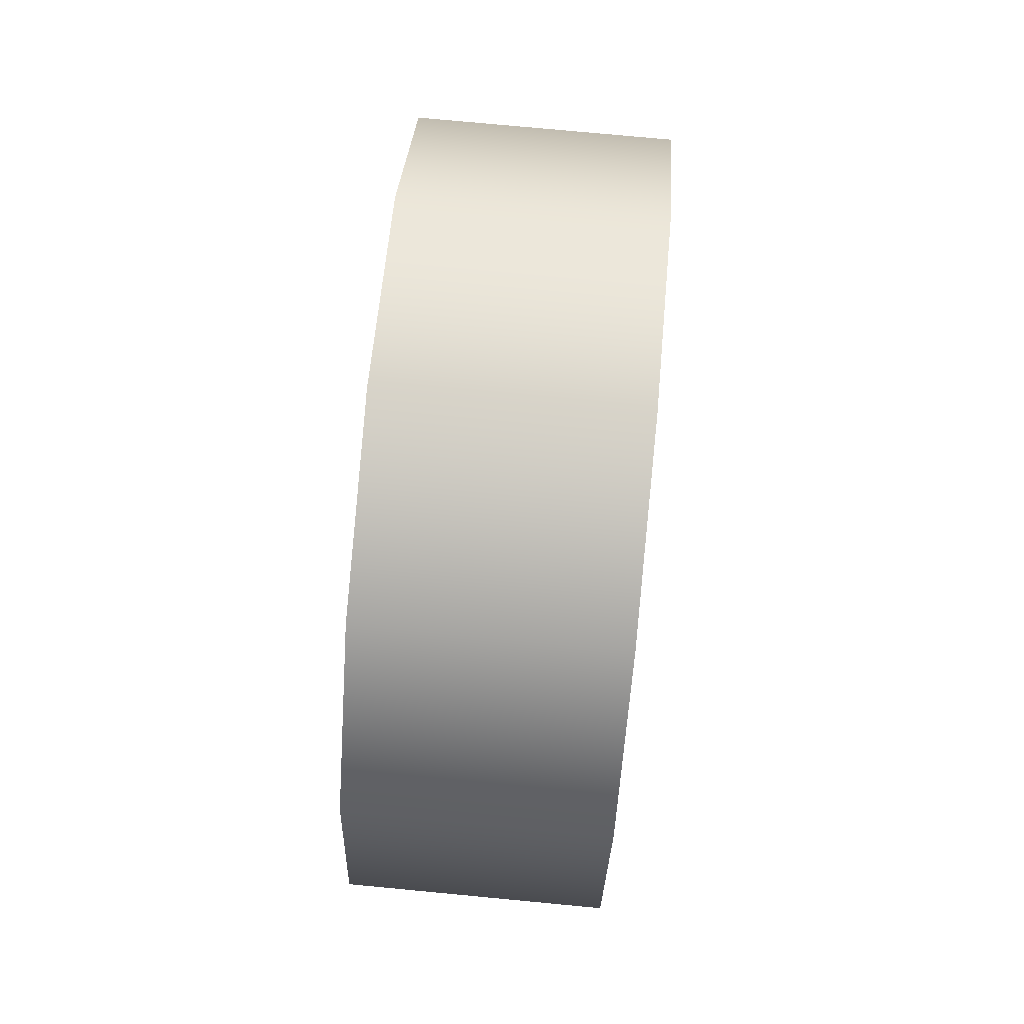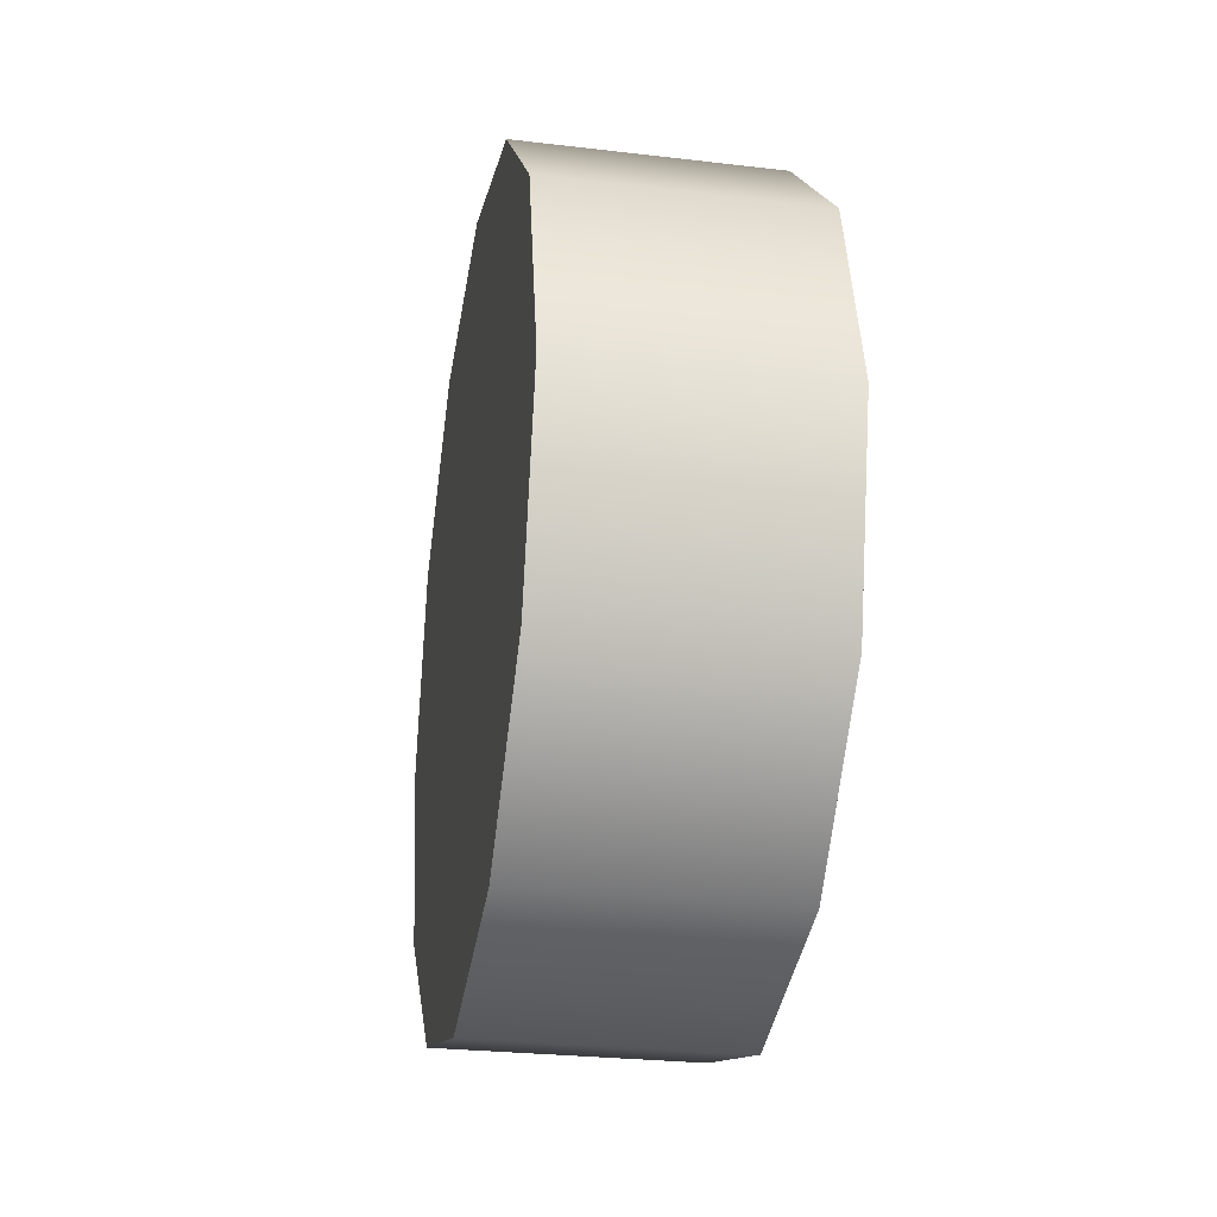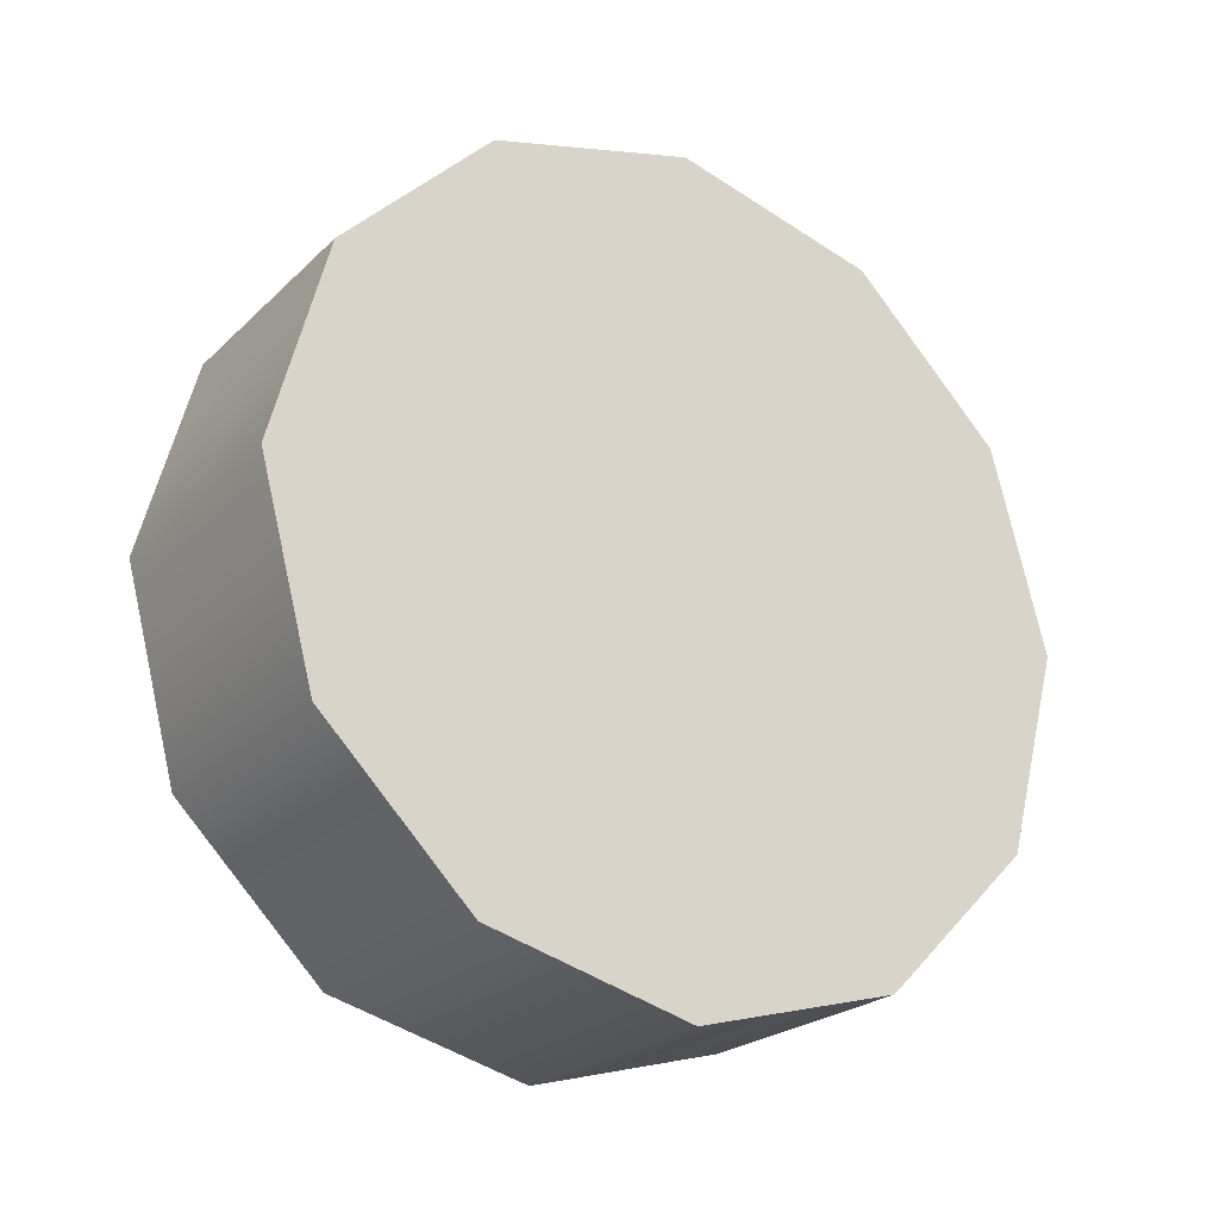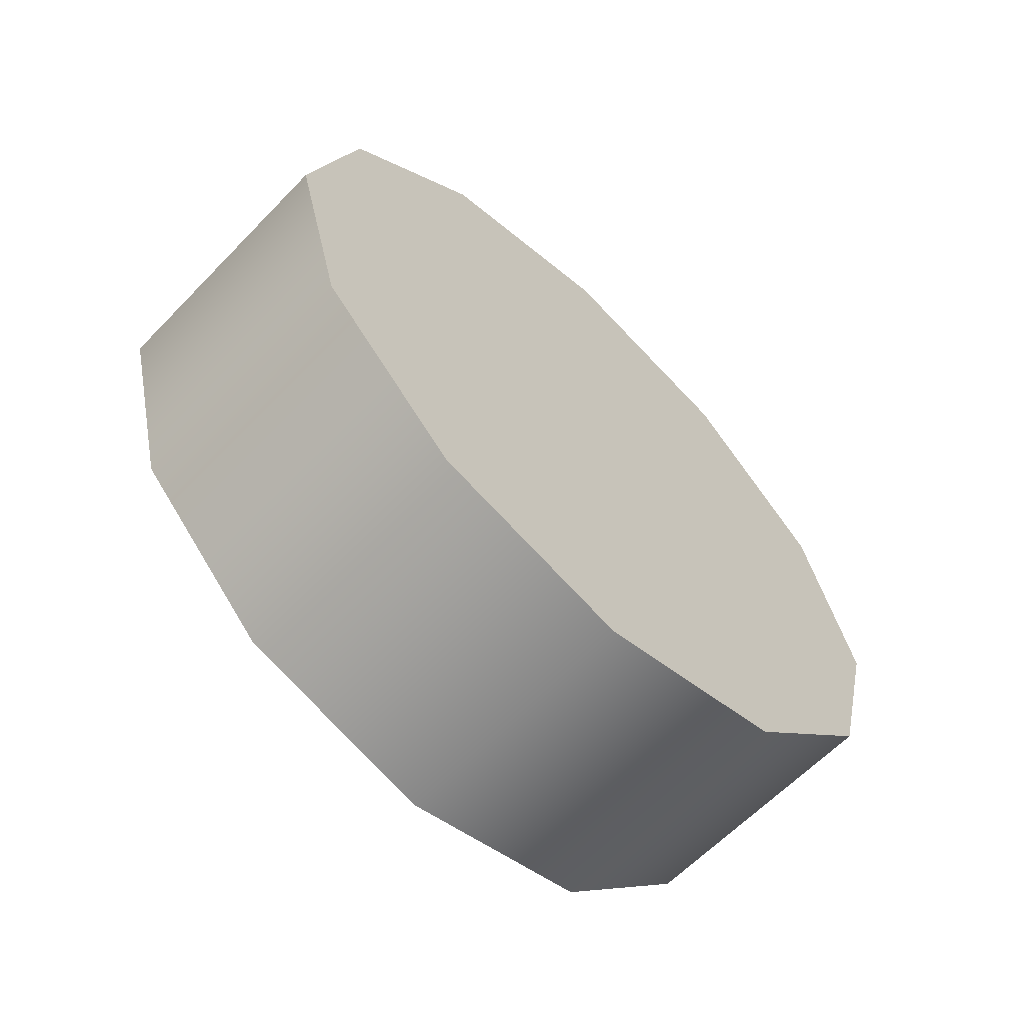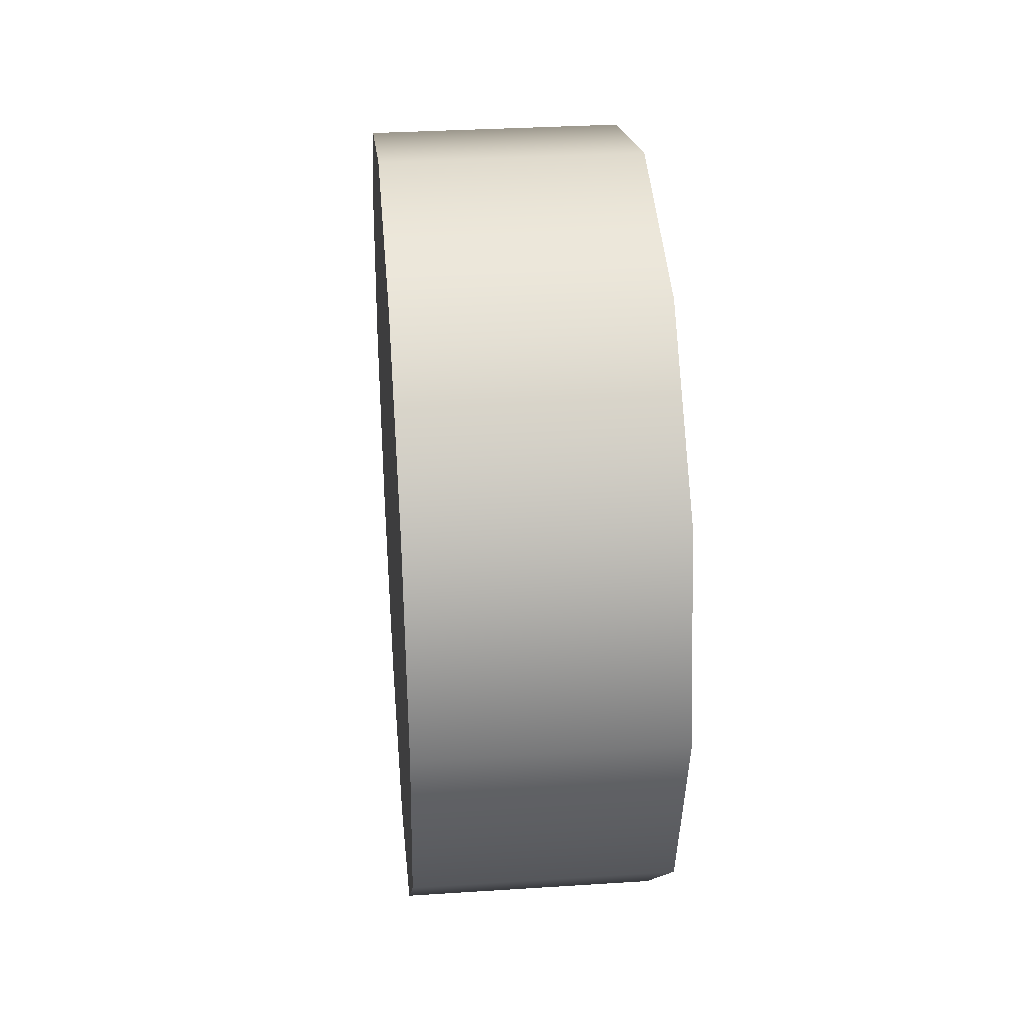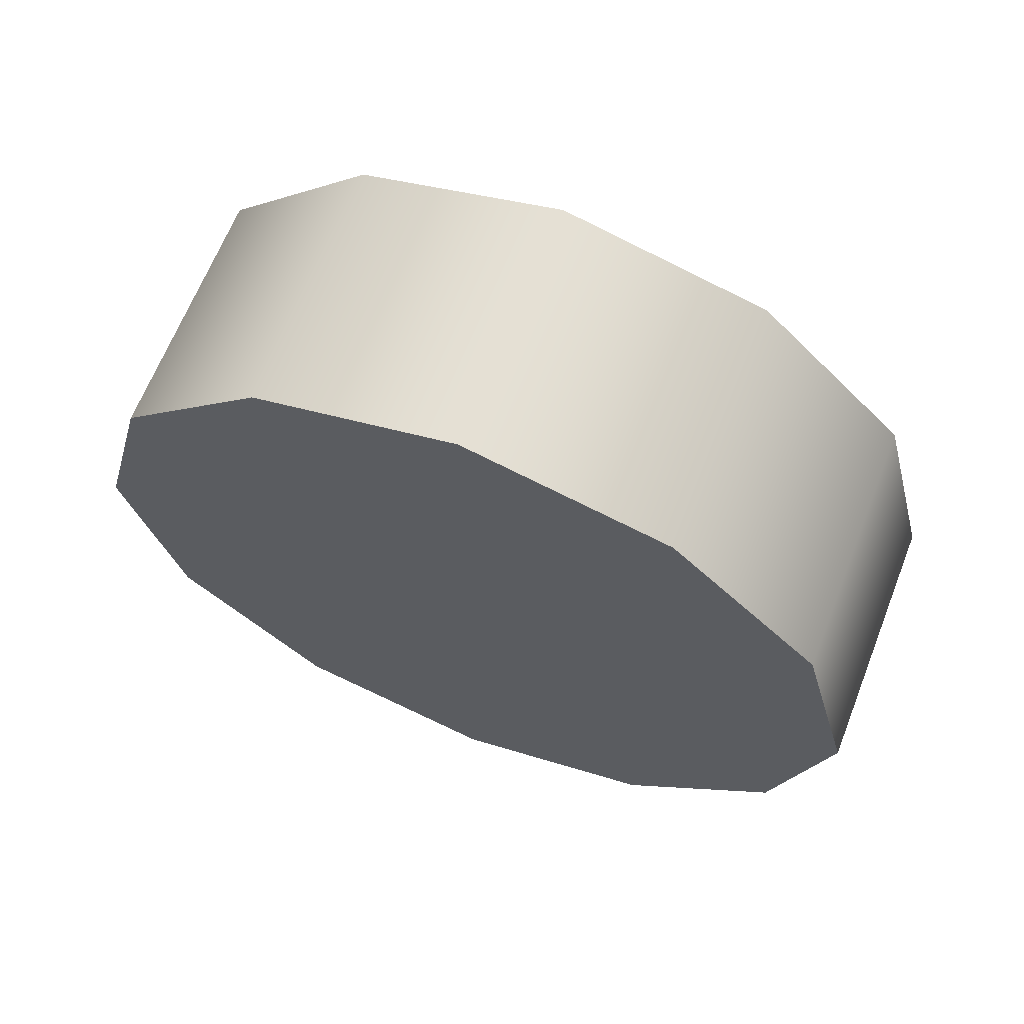
<metadata>
{"format":"obj","ext":"obj","renderer":"f3d","projection":"perspective","resolution":1024,"background":"white","views":[{"elev":76.0,"azim":5.4,"up":"+Z"},{"elev":-27.3,"azim":169.7,"up":"+Z"},{"elev":-23.1,"azim":57.0,"up":"+Y"},{"elev":-62.6,"azim":-133.9,"up":"+Z"},{"elev":32.8,"azim":174.9,"up":"+Y"},{"elev":65.6,"azim":-68.5,"up":"+Z"}]}
</metadata>
<code>
v -1.133 -2.306 0.6412
v -1.328 -2.306 0.6412
v -1.133 -2.348 0.7957
v -1.328 -2.348 0.7957
v -1.133 -2.461 0.9087
v -1.328 -2.461 0.9087
v -1.133 -2.461 0.9087
v -1.328 -2.461 0.9087
v -1.133 -2.615 0.9501
v -1.328 -2.615 0.9501
v -1.133 -2.615 0.9501
v -1.328 -2.615 0.9501
v -1.133 -2.769 0.9087
v -1.328 -2.769 0.9087
v -1.133 -2.882 0.7957
v -1.328 -2.882 0.7957
v -1.133 -2.924 0.6412
v -1.328 -2.924 0.6412
v -1.133 -2.882 0.4868
v -1.328 -2.882 0.4868
v -1.133 -2.769 0.3738
v -1.328 -2.769 0.3738
v -1.133 -2.615 0.3324
v -1.328 -2.615 0.3324
v -1.133 -2.615 0.3324
v -1.328 -2.615 0.3324
v -1.133 -2.461 0.3738
v -1.328 -2.461 0.3738
v -1.133 -2.348 0.4868
v -1.328 -2.348 0.4868
v -1.133 -2.615 0.9501
v -1.133 -2.769 0.9087
v -1.133 -2.615 0.3324
v -1.133 -2.882 0.7957
v -1.133 -2.924 0.6412
v -1.133 -2.882 0.4868
v -1.133 -2.769 0.3738
v -1.328 -2.306 0.6412
v -1.328 -2.348 0.4868
v -1.328 -2.348 0.7957
v -1.133 -2.461 0.9087
v -1.133 -2.348 0.7957
v -1.133 -2.306 0.6412
v -1.133 -2.348 0.4868
v -1.133 -2.461 0.3738
v -1.328 -2.461 0.3738
v -1.328 -2.615 0.3324
v -1.328 -2.769 0.3738
v -1.328 -2.882 0.4868
v -1.328 -2.924 0.6412
v -1.328 -2.882 0.7957
v -1.328 -2.769 0.9087
v -1.328 -2.615 0.9501
v -1.328 -2.461 0.9087
v -1.133 -2.348 0.7957
v -1.328 -2.348 0.7957
v -1.133 -2.769 0.9087
v -1.328 -2.769 0.9087
v -1.133 -2.615 0.9501
v -1.133 -2.615 0.3324
g group_123564616_140627885751680
f 1 2 3
f 3 2 4
f 55 56 5
f 5 56 6
f 7 8 9
f 9 8 10
f 11 12 13
f 13 12 14
f 57 58 15
f 15 58 16
f 15 16 17
f 17 16 18
f 17 18 19
f 19 18 20
f 19 20 21
f 21 20 22
f 21 22 23
f 23 22 24
f 25 26 27
f 27 26 28
f 27 28 29
f 29 28 30
f 29 30 1
f 1 30 2
f 31 32 33
f 32 34 33
f 34 35 33
f 35 36 33
f 36 37 33
f 38 39 40
f 59 60 41
f 41 60 42
f 42 60 43
f 43 60 44
f 44 60 45
f 39 46 47
f 47 48 49
f 49 50 51
f 47 49 51
f 51 52 53
f 53 54 40
f 51 53 40
f 47 51 40
f 39 47 40

</code>
